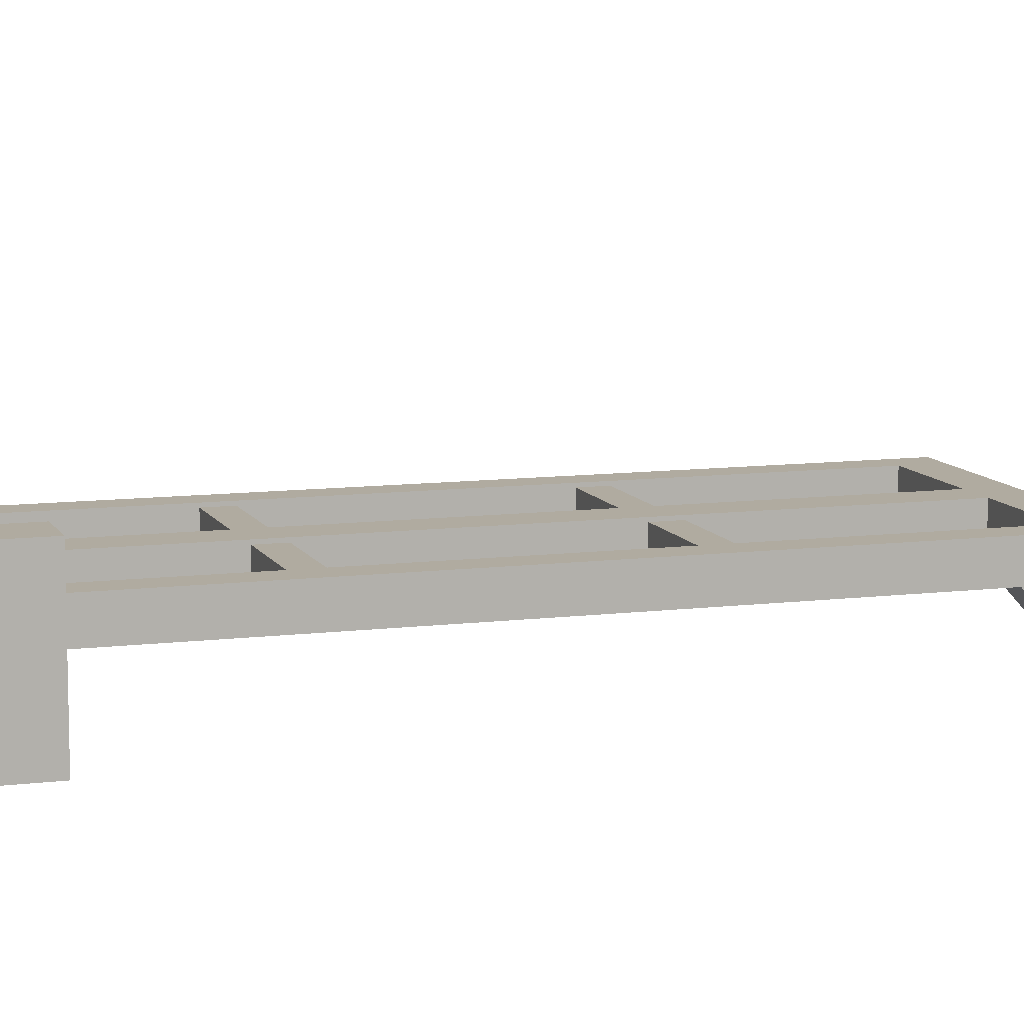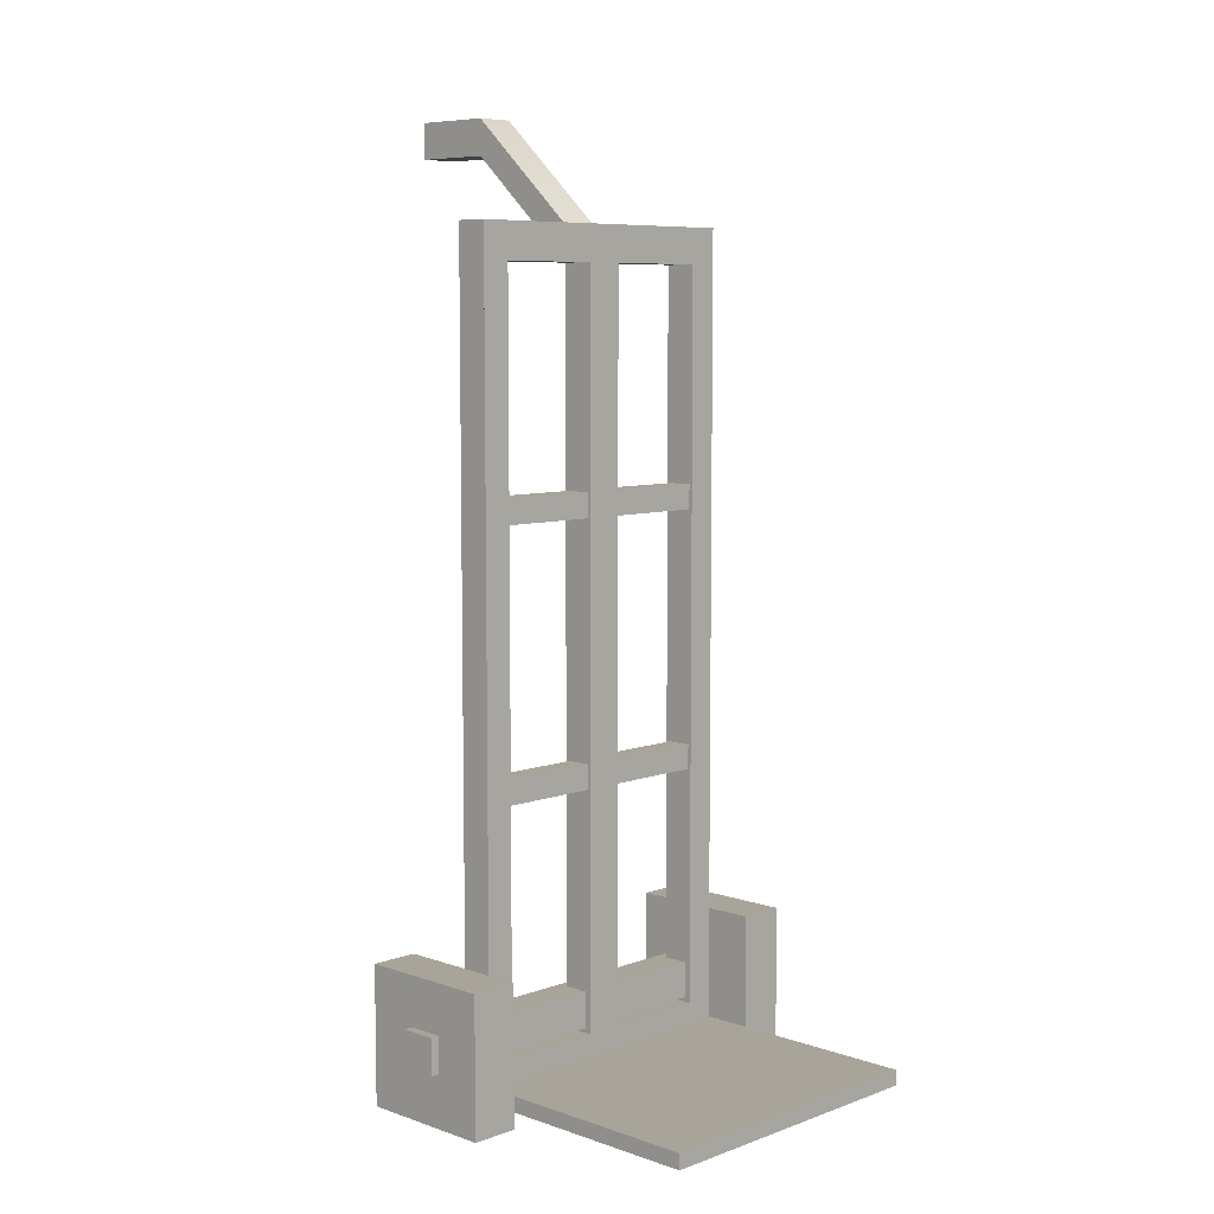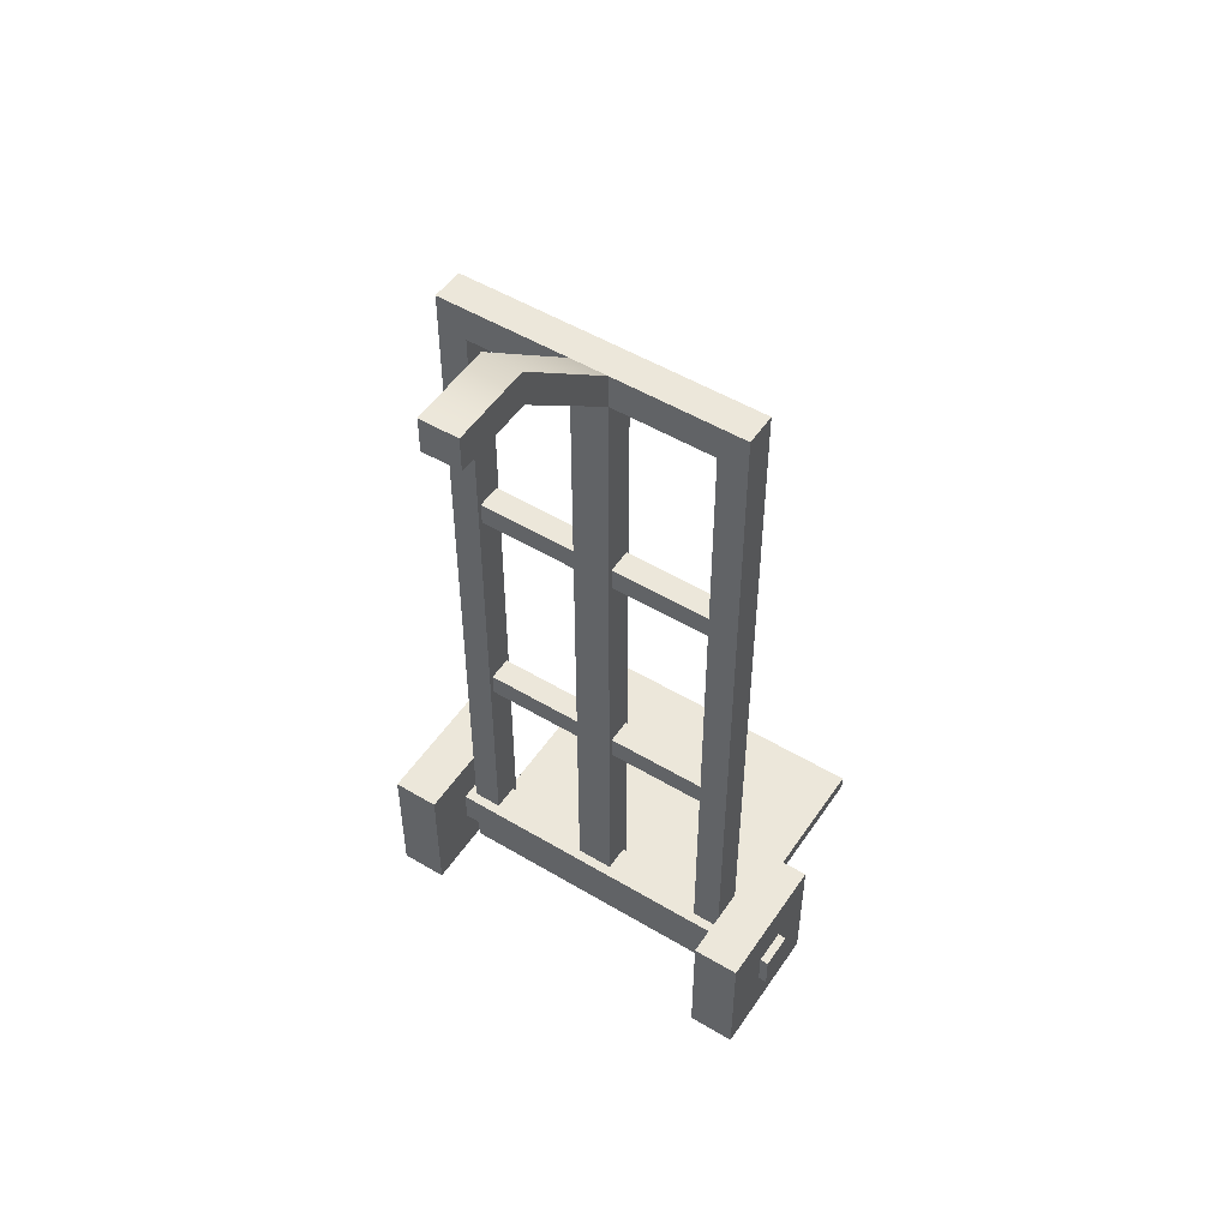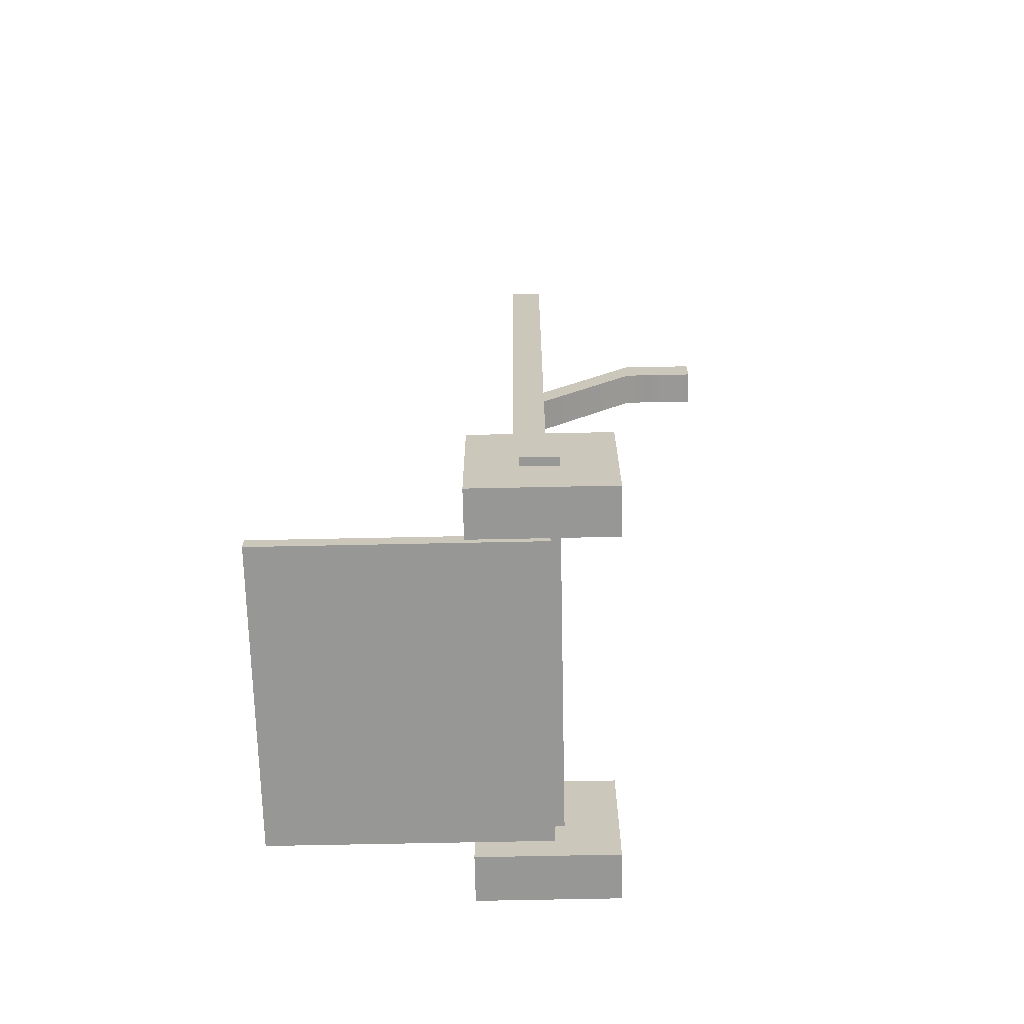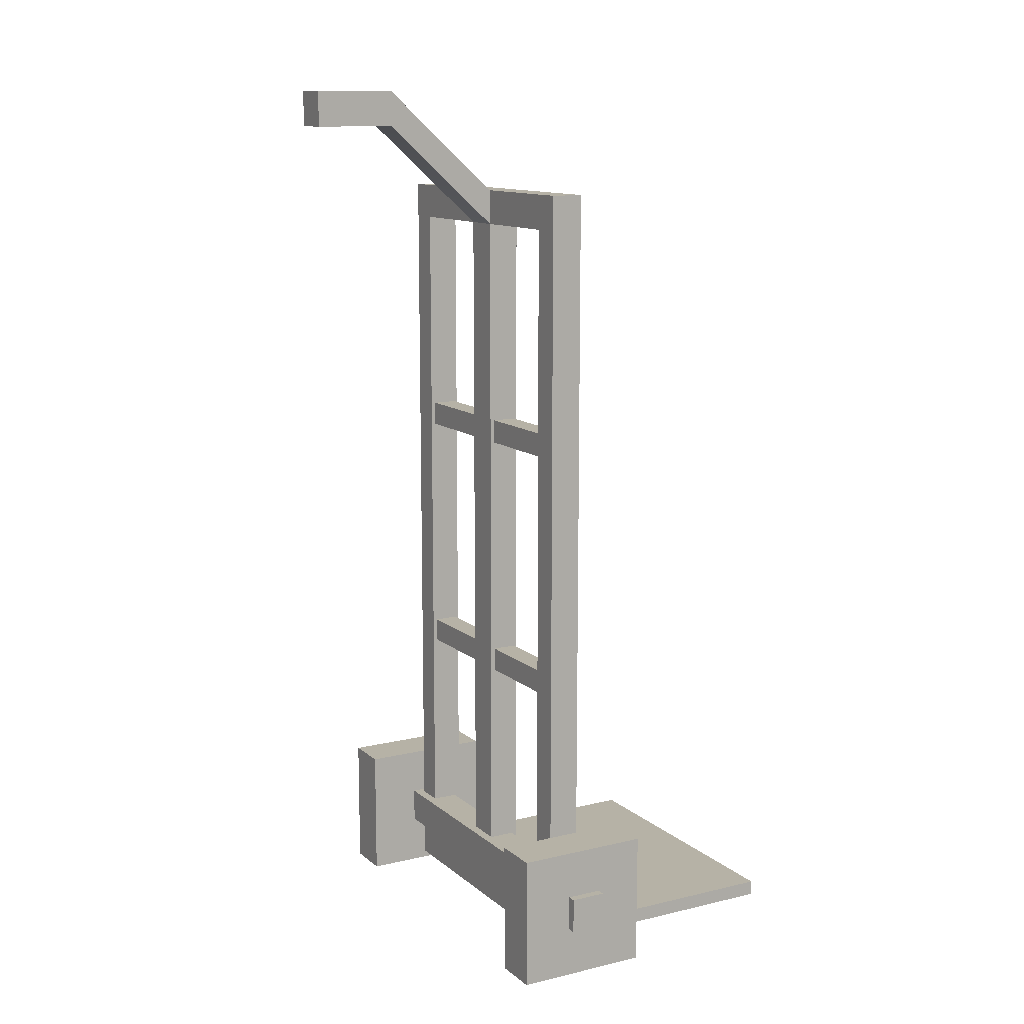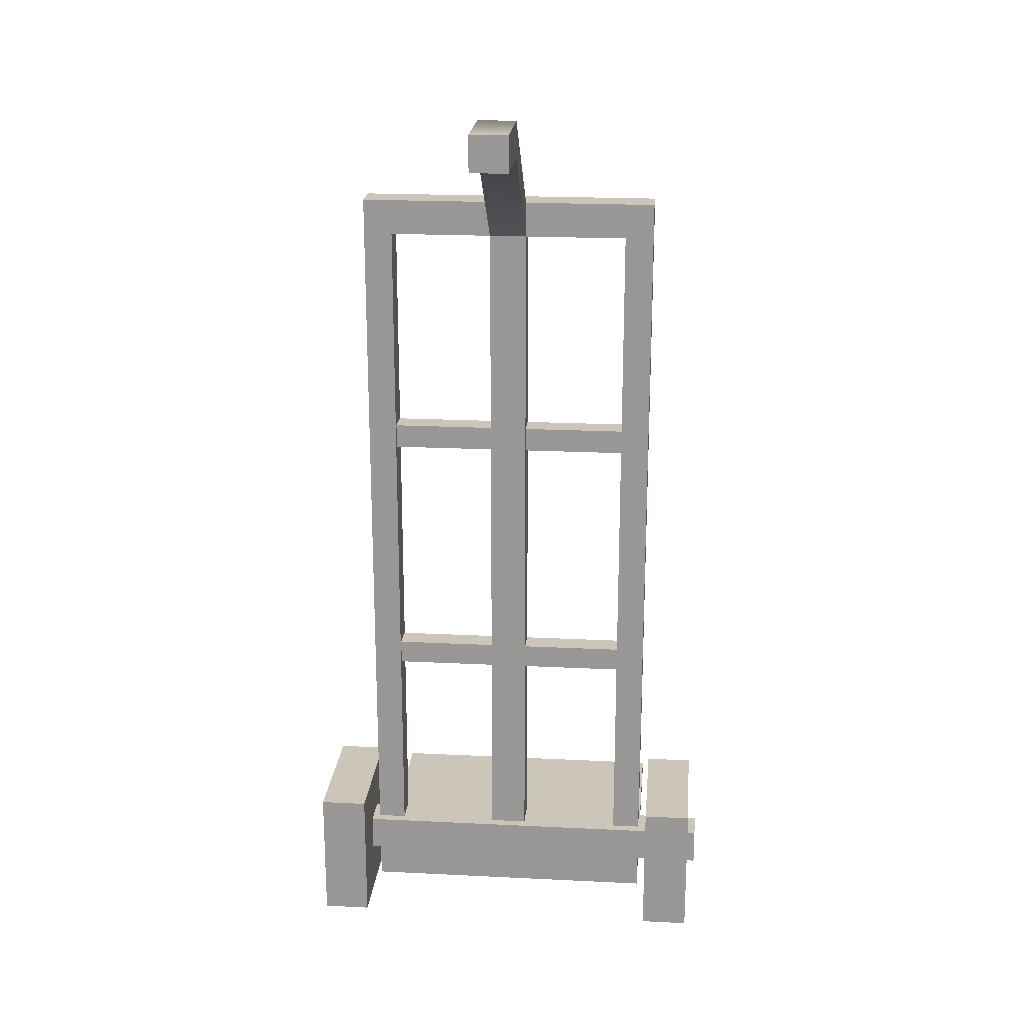
<metadata>
{"format":"obj","ext":"obj","renderer":"f3d","projection":"perspective","resolution":1024,"background":"white","views":[{"elev":9.8,"azim":72.0,"up":"+Z"},{"elev":7.3,"azim":-45.7,"up":"+Y"},{"elev":51.4,"azim":-147.0,"up":"+Y"},{"elev":-68.1,"azim":91.2,"up":"+Y"},{"elev":12.2,"azim":-119.3,"up":"+Y"},{"elev":20.9,"azim":-174.9,"up":"+Y"}]}
</metadata>
<code>
v 0.2669 1.129 -0.01608
v 0.2669 1.129 -0.06695
v 0.2669 1.18 -0.01608
v 0.2669 1.18 -0.06695
v -0.2669 1.18 -0.01608
v -0.2669 1.18 -0.06695
v -0.2669 1.129 -0.01608
v -0.2669 1.129 -0.06695
v 0.2669 0.5931 -0.01608
v 0.2669 0.5931 -0.06695
v 0.2669 0.6439 -0.01608
v 0.2669 0.6439 -0.06695
v -0.2669 0.6439 -0.01608
v -0.2669 0.6439 -0.06695
v -0.2669 0.5931 -0.01608
v -0.2669 0.5931 -0.06695
v -0.4293 0 0.07921
v -0.3308 0 0.07921
v -0.4293 0.2838 0.07921
v -0.3308 0.2838 0.07921
v -0.4293 0.2838 -0.2046
v -0.3308 0.2838 -0.2046
v -0.4293 0 -0.2046
v -0.3308 0 -0.2046
v -0.3308 0.06706 -0.1375
v -0.3308 0.06706 0.01216
v -0.3308 0.2167 -0.1375
v -0.3308 0.2167 0.01216
v -0.4293 0.06706 -0.1375
v -0.4293 0.06706 0.01216
v -0.4293 0.2167 0.01216
v -0.4293 0.2167 -0.1375
v 0.3314 0 0.07921
v 0.4299 0 0.07921
v 0.3314 0.2838 0.07921
v 0.4299 0.2838 0.07921
v 0.3314 0.2838 -0.2046
v 0.4299 0.2838 -0.2046
v 0.3314 0 -0.2046
v 0.4299 0 -0.2046
v 0.4299 0.06706 -0.1375
v 0.4299 0.06706 0.01216
v 0.4299 0.2167 -0.1375
v 0.4299 0.2167 0.01216
v 0.3314 0.06706 -0.1375
v 0.3314 0.06706 0.01216
v 0.3314 0.2167 0.01216
v 0.3314 0.2167 -0.1375
v -0.3118 1.694 -0.009295
v 0.3156 1.694 -0.009295
v -0.3118 1.694 -0.07646
v 0.3156 1.694 -0.07646
v -0.3118 0.0234 -0.07646
v 0.3156 0.0234 -0.07646
v -0.3118 0.0234 -0.009295
v 0.3156 0.0234 -0.009295
v -0.2518 1.62 -0.07646
v 0.2556 1.62 -0.07646
v 0.2556 0.09701 -0.07646
v -0.2518 0.09701 -0.07646
v -0.2518 0.09701 -0.009295
v 0.2556 0.09701 -0.009295
v 0.2556 1.62 -0.009295
v -0.2518 1.62 -0.009295
v -0.3118 0.05518 -0.009295
v 0.3156 0.05518 -0.009295
v -0.3118 0.05518 0.4828
v 0.3156 0.05518 0.4828
v -0.3118 0.0234 0.4828
v 0.3156 0.0234 0.4828
v 0.04087 1.62 -0.07646
v 0.04087 1.62 -0.009295
v -0.03708 1.62 -0.07646
v -0.03708 1.62 -0.009295
v 0.04087 0.09701 -0.009295
v 0.04087 0.09701 -0.07646
v -0.03708 0.09701 -0.009295
v -0.03708 0.09701 -0.07646
v 0.04087 1.694 -0.07646
v -0.03708 1.694 -0.07646
v -0.03708 1.834 -0.4828
v -0.03708 1.908 -0.4828
v 0.04087 1.908 -0.4828
v 0.04087 1.834 -0.4828
v -0.03708 1.834 -0.3155
v -0.03708 1.908 -0.3155
v 0.04087 1.908 -0.3155
v 0.04087 1.834 -0.3155
v 0.4473 0.1073 -0.02217
v 0.4473 0.1073 -0.09688
v 0.4473 0.182 -0.02217
v 0.4473 0.182 -0.09688
v -0.4473 0.182 -0.02217
v -0.4473 0.182 -0.09688
v -0.4473 0.1073 -0.02217
v -0.4473 0.1073 -0.09688
f 1 2 4 3
f 3 4 6 5
f 5 6 8 7
f 7 8 2 1
f 2 8 6 4
f 7 1 3 5
f 9 10 12 11
f 11 12 14 13
f 13 14 16 15
f 15 16 10 9
f 10 16 14 12
f 15 9 11 13
f 17 18 20 19
f 19 20 22 21
f 21 22 24 23
f 23 24 18 17
f 26 25 27 28
f 29 30 31 32
f 18 24 25 26
f 24 22 27 25
f 22 20 28 27
f 20 18 26 28
f 23 17 30 29
f 17 19 31 30
f 19 21 32 31
f 21 23 29 32
f 33 34 36 35
f 35 36 38 37
f 37 38 40 39
f 39 40 34 33
f 42 41 43 44
f 45 46 47 48
f 34 40 41 42
f 40 38 43 41
f 38 36 44 43
f 36 34 42 44
f 39 33 46 45
f 33 35 47 46
f 35 37 48 47
f 37 39 45 48
f 49 50 52 79 80 51
f 53 54 56 55
f 50 66 56 54 52
f 55 65 49 51 53
f 71 79 52 58
f 52 54 59 58
f 54 53 60 78 76 59
f 53 51 57 60
f 65 66 62 75 77 61
f 66 50 63 62
f 50 49 64 74 72 63
f 68 67 69 70
f 60 57 64 61
f 59 62 63 58
f 73 74 64 57
f 49 65 61 64
f 66 65 67 68
f 65 55 69 67
f 55 56 70 69
f 56 66 68 70
f 77 78 60 61
f 58 63 72 71
f 59 76 75 62
f 76 78 73 71
f 78 77 74 73
f 75 72 74 77
f 76 71 72 75
f 81 82 83 84
f 51 80 73 57
f 85 86 82 81
f 86 87 83 82
f 87 88 84 83
f 88 85 81 84
f 73 80 86 85
f 80 79 87 86
f 79 71 88 87
f 71 73 85 88
f 89 90 92 91
f 91 92 94 93
f 93 94 96 95
f 95 96 90 89
f 90 96 94 92
f 95 89 91 93

</code>
